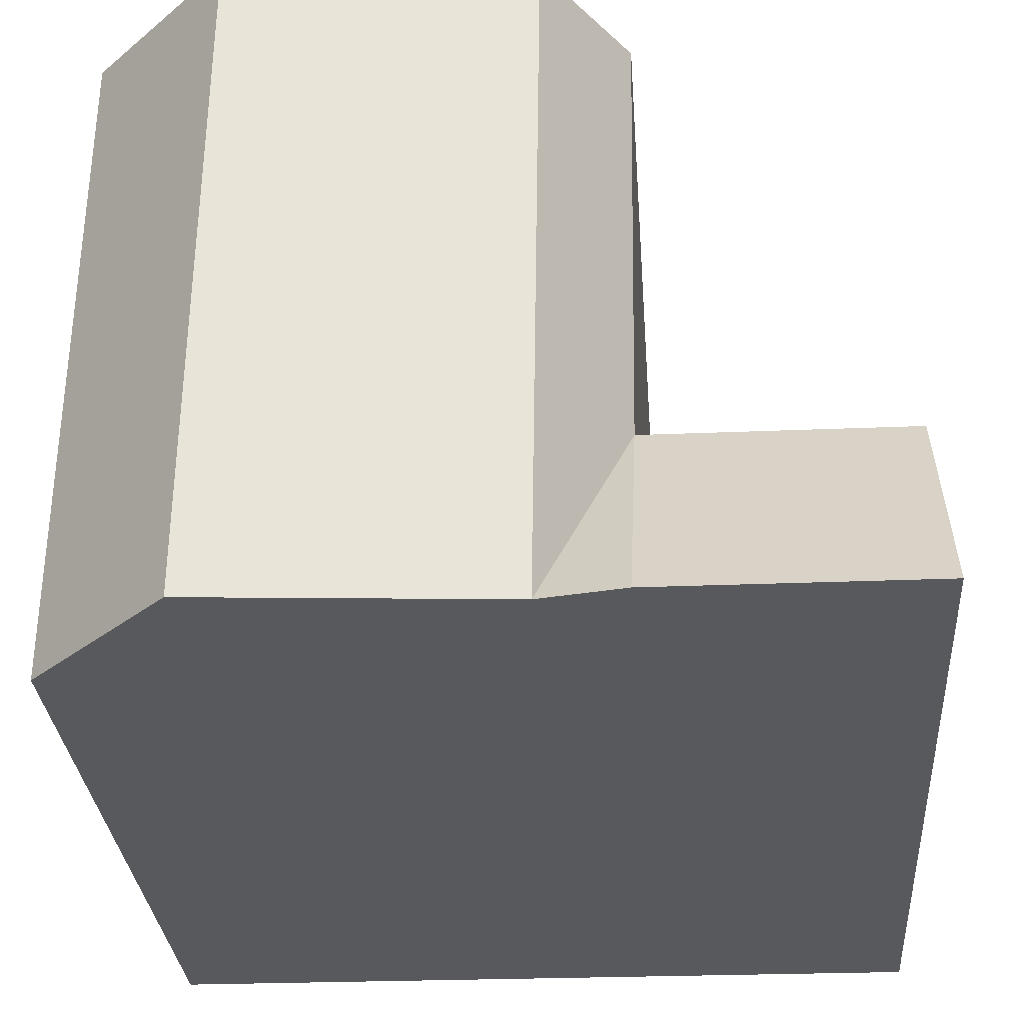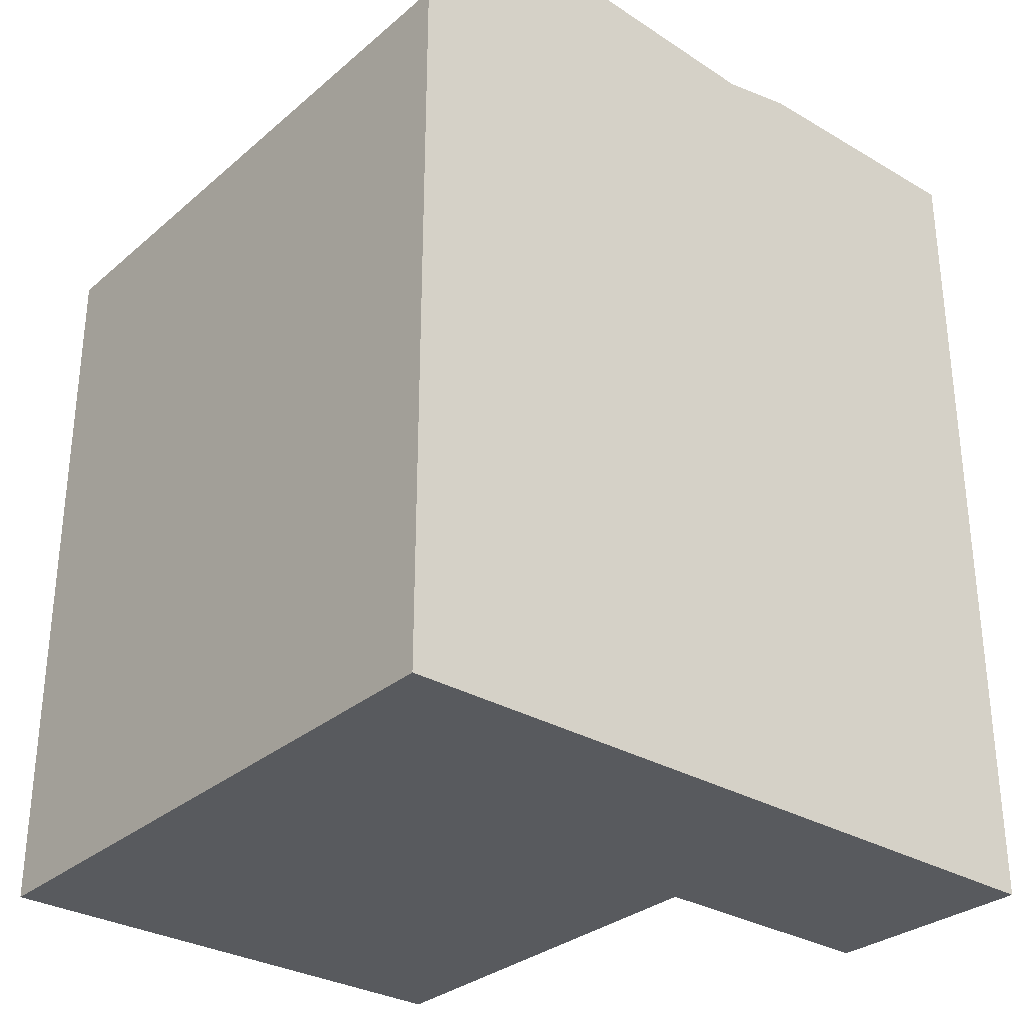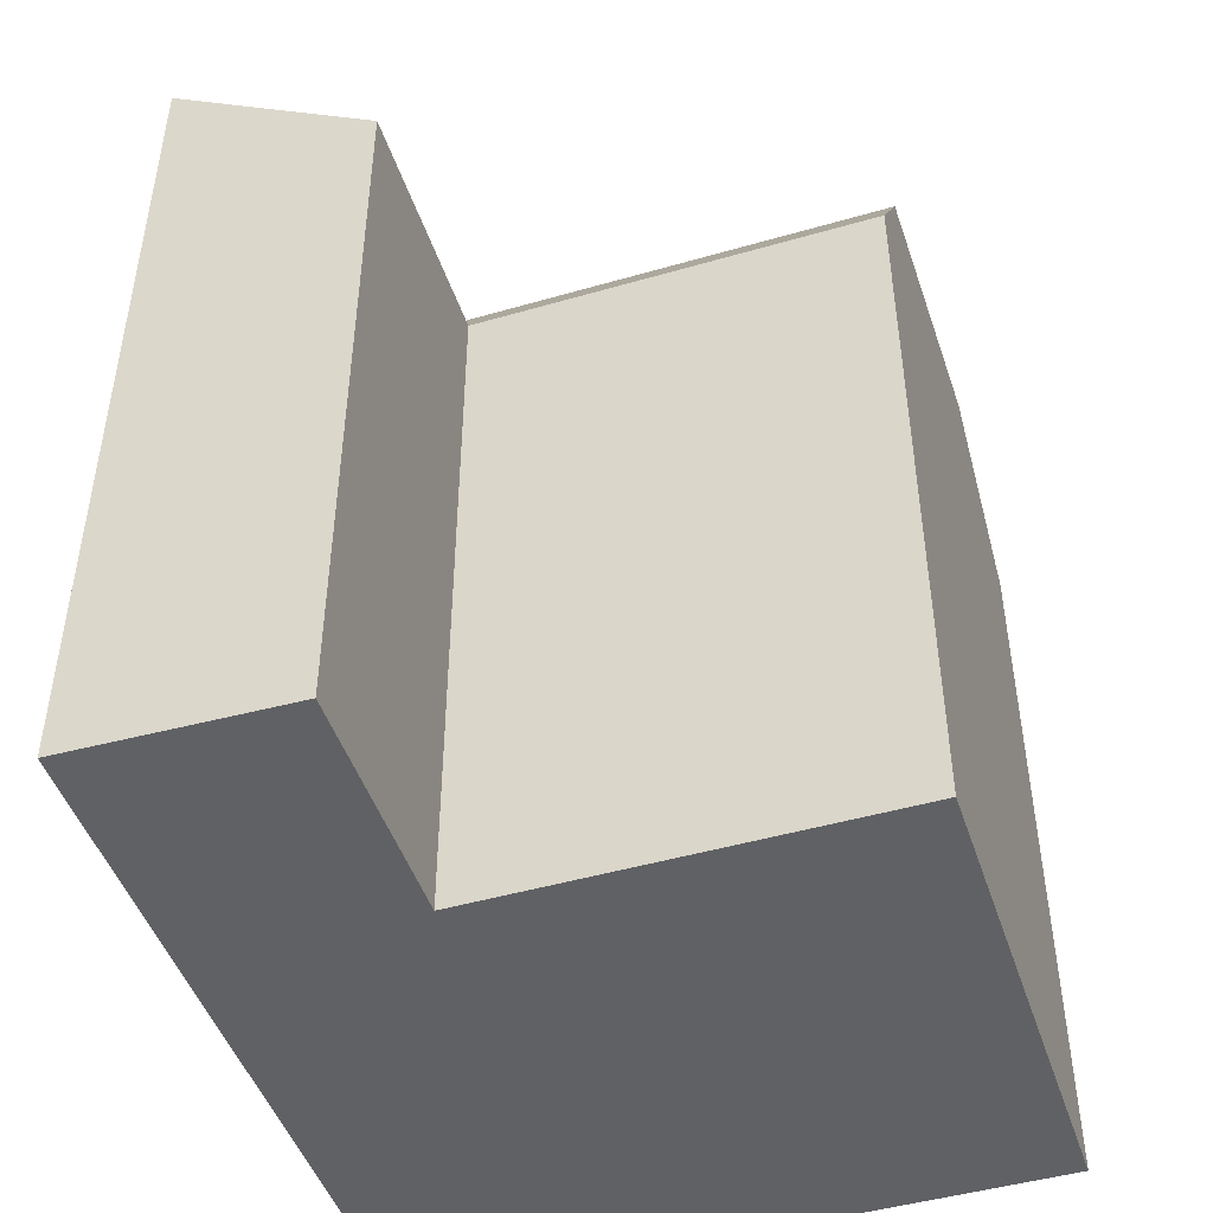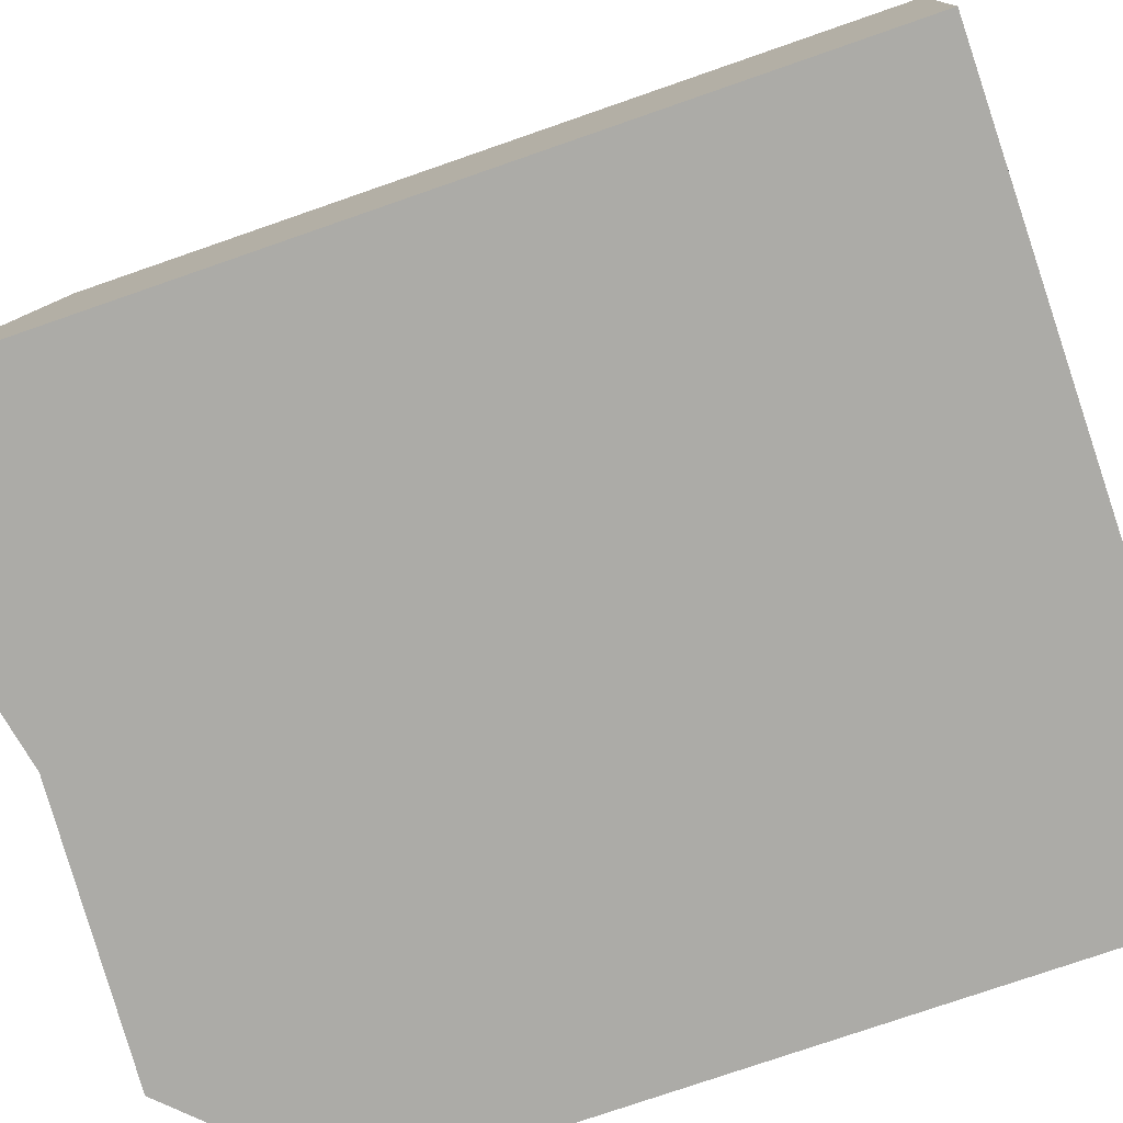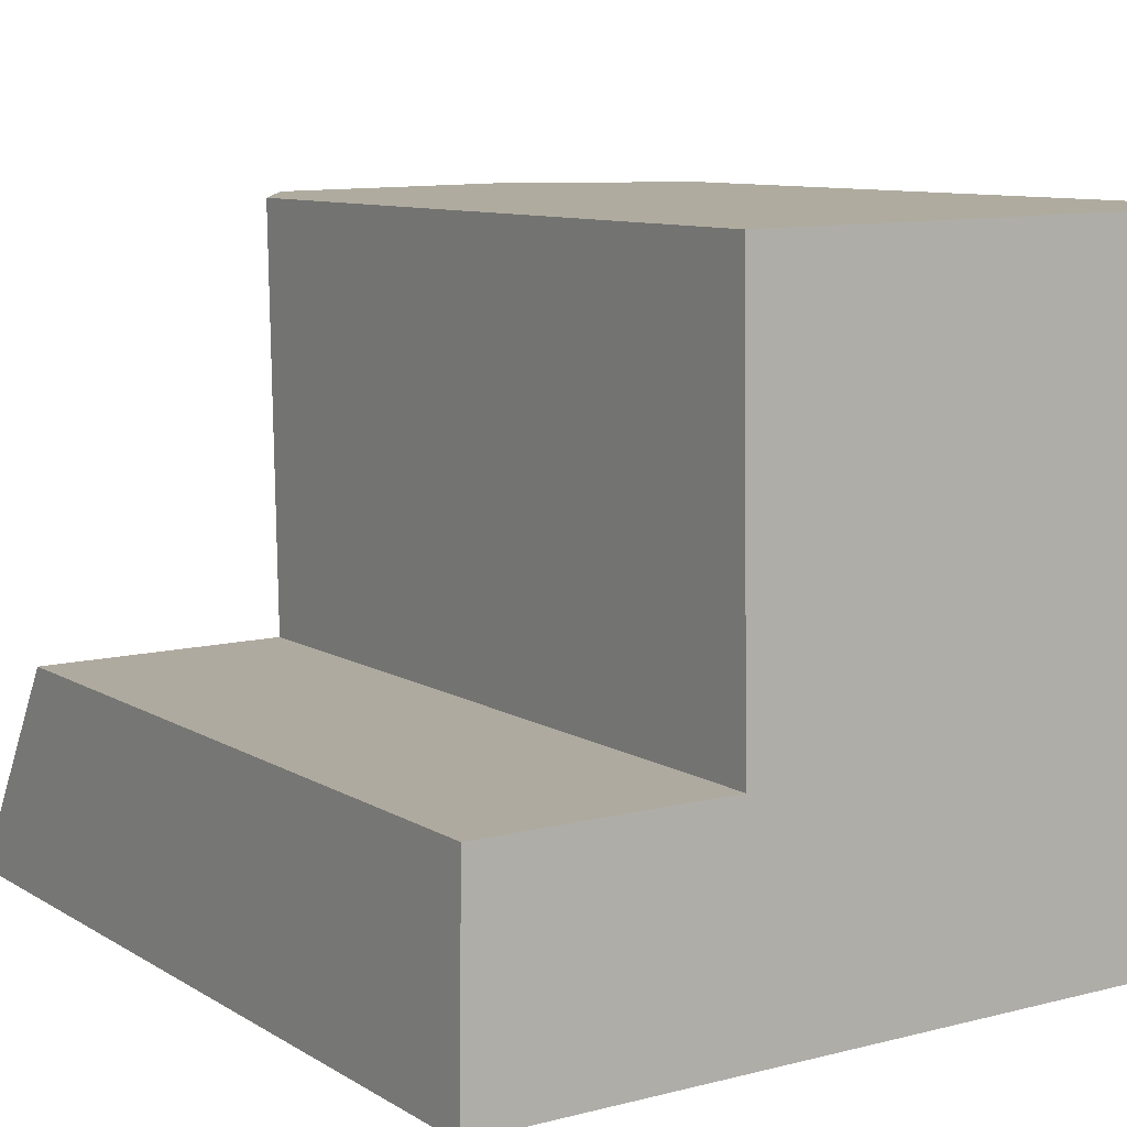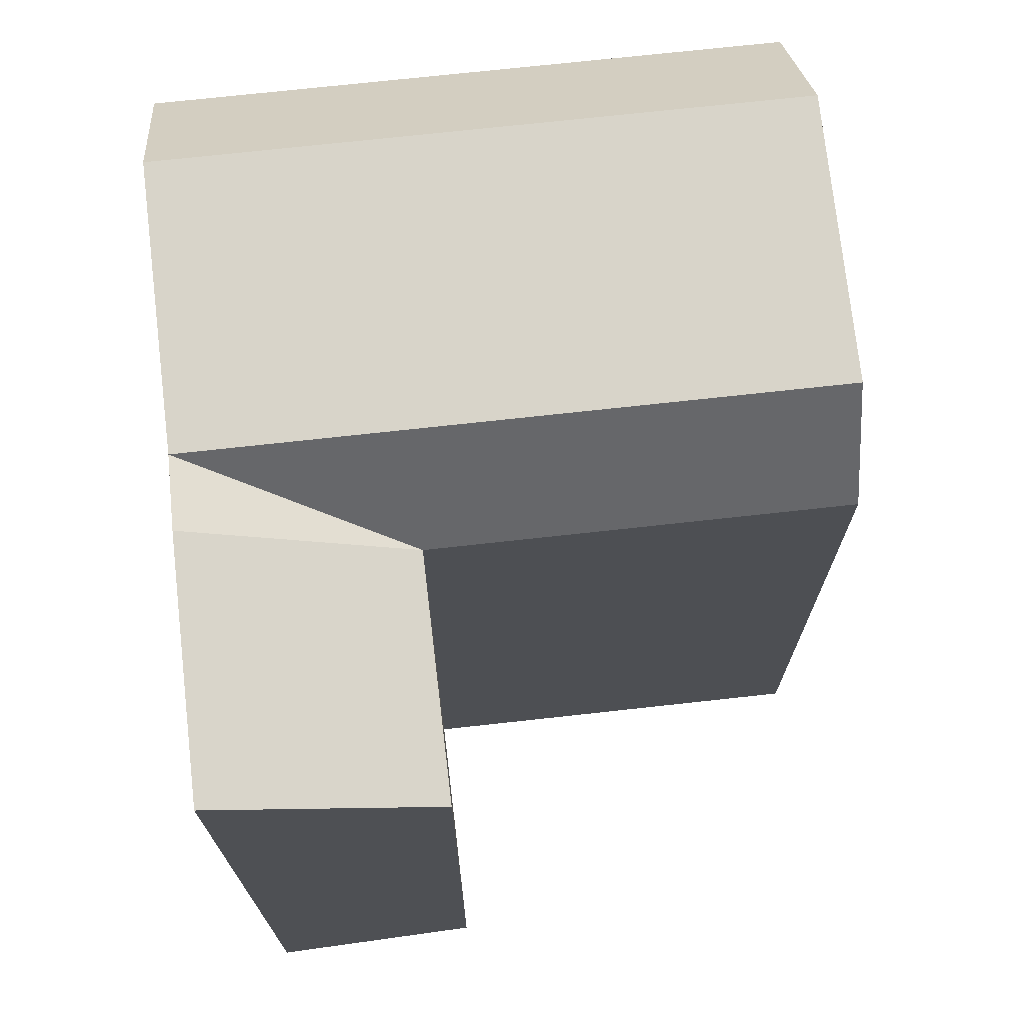
<metadata>
{"format":"obj","ext":"obj","renderer":"f3d","projection":"perspective","resolution":1024,"background":"white","views":[{"elev":-29.7,"azim":-175.9,"up":"+Z"},{"elev":-30.8,"azim":139.5,"up":"+Y"},{"elev":-46.6,"azim":-72.6,"up":"+Y"},{"elev":-76.5,"azim":-70.9,"up":"+Z"},{"elev":9.3,"azim":-33.2,"up":"+Z"},{"elev":71.6,"azim":-97.2,"up":"+Y"}]}
</metadata>
<code>
v  18.51 18.25 0.1262
v  8.139 21.18 0.05507
v  15.14 21.68 0.103
v  0.0004586 21.55 -0.0006818
v  6.226 21.55 0.04196
v  0 0 0
v  8.139 -3.413e-18 0.05574
v  15.14 -6.348e-18 0.1037
v  18.51 -7.763e-18 0.1268
v  6.226 -2.611e-18 0.04264
v  7.9 21.18 15.67
v  18.27 18.25 15.8
v  14.9 21.68 15.76
v  5.987 18.25 15.65
v  18.27 -9.674e-16 15.8
v  7.9 -9.597e-16 15.67
v  5.987 -9.583e-16 15.65
v  14.9 -9.649e-16 15.76
v  18.43 -3.368e-16 5.501
v  18.43 18.25 5.5
v  6.143 -3.317e-16 5.417
v  6.144 18.25 5.416
v  0.06647 18.25 5.375
v  0.06608 -3.291e-16 5.375
v  8.057 21.18 5.429
v  15.06 21.68 5.477
g defaultobject
f 1 2 3
f 2 4 5
f 4 2 6
f 6 2 1
f 6 1 7
f 7 1 8
f 8 1 9
f 6 7 10
f 11 12 13
f 12 11 14
f 12 14 15
f 15 14 16
f 16 14 17
f 15 16 18
f 1 19 9
f 19 1 15
f 15 1 20
f 15 20 12
f 14 21 17
f 21 14 22
f 21 23 24
f 23 21 22
f 23 6 24
f 6 23 4
f 6 21 24
f 21 6 10
f 21 16 17
f 16 21 18
f 18 21 10
f 18 10 7
f 18 7 8
f 18 8 15
f 15 8 19
f 19 8 9
f 22 25 2
f 25 22 11
f 11 22 14
f 2 26 3
f 26 2 13
f 13 2 25
f 13 25 11
f 3 20 1
f 20 3 26
f 20 26 12
f 12 26 13
f 2 5 22
f 23 5 4
f 5 23 22

</code>
